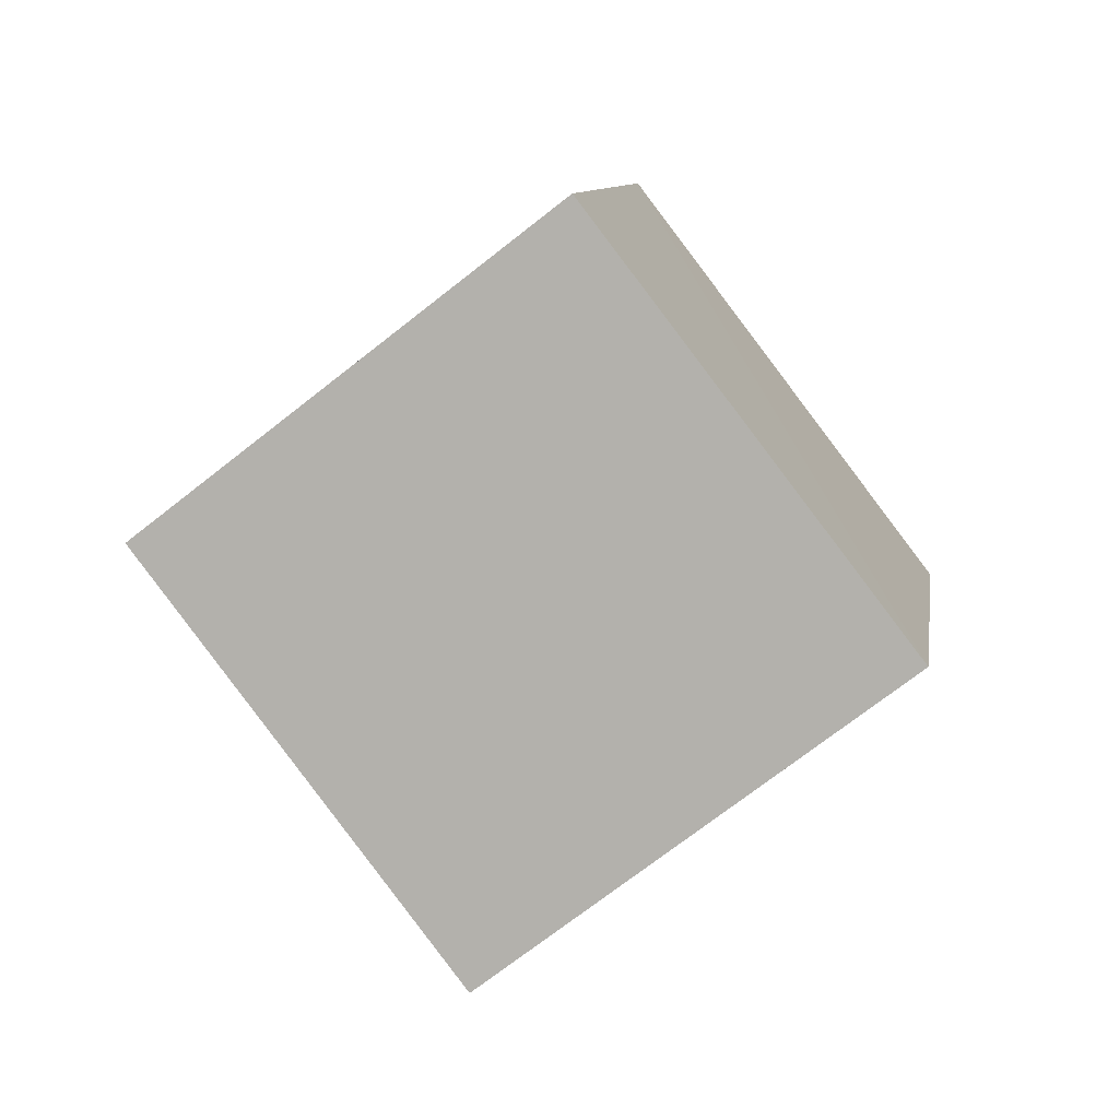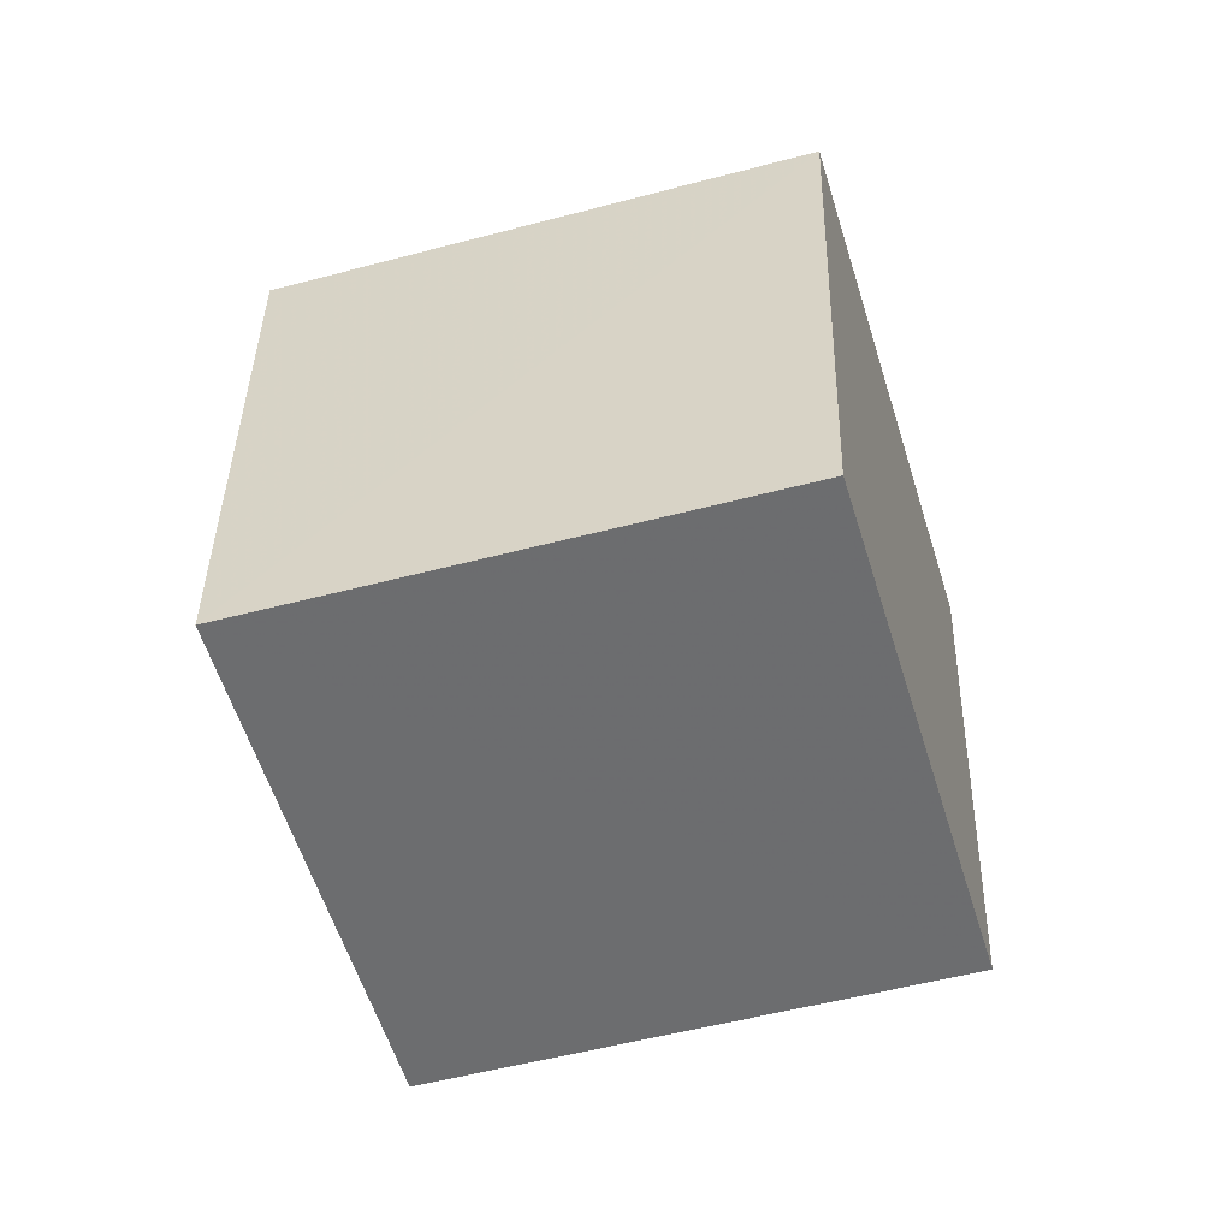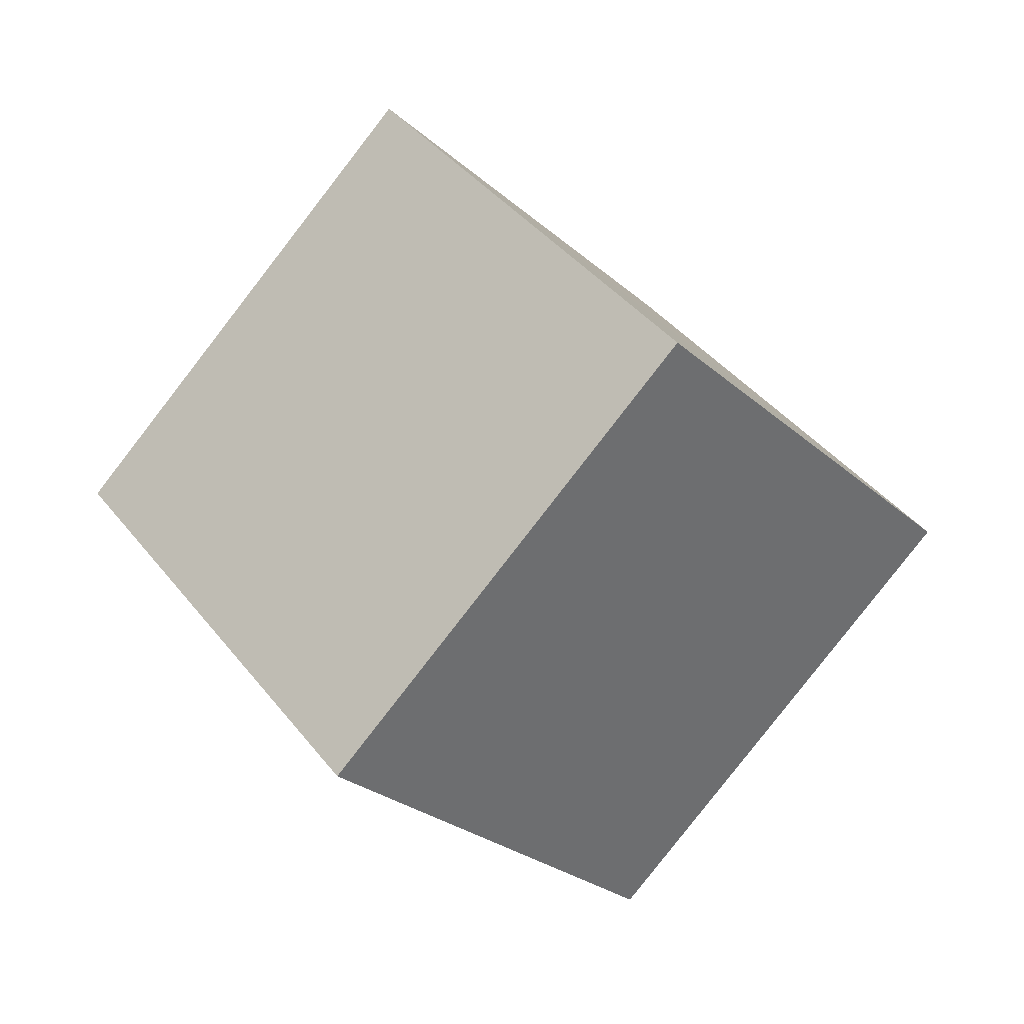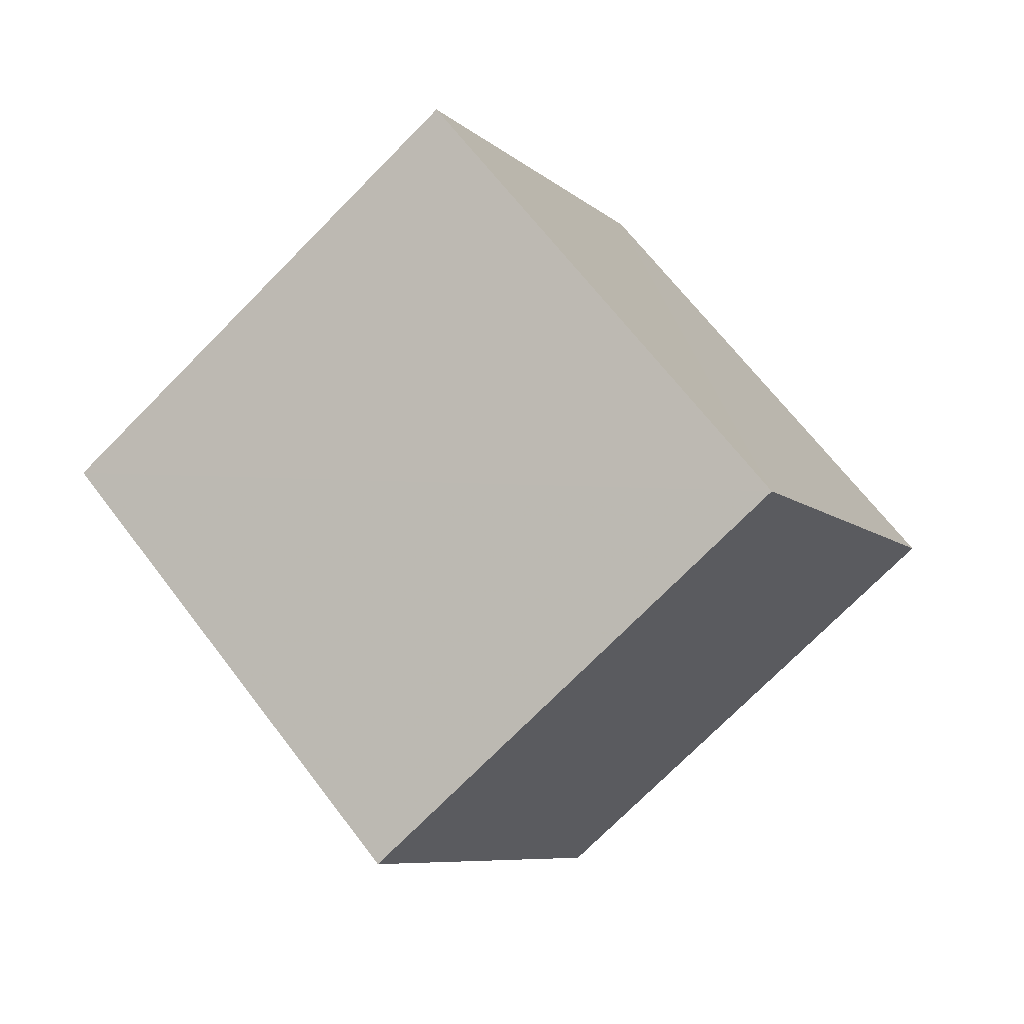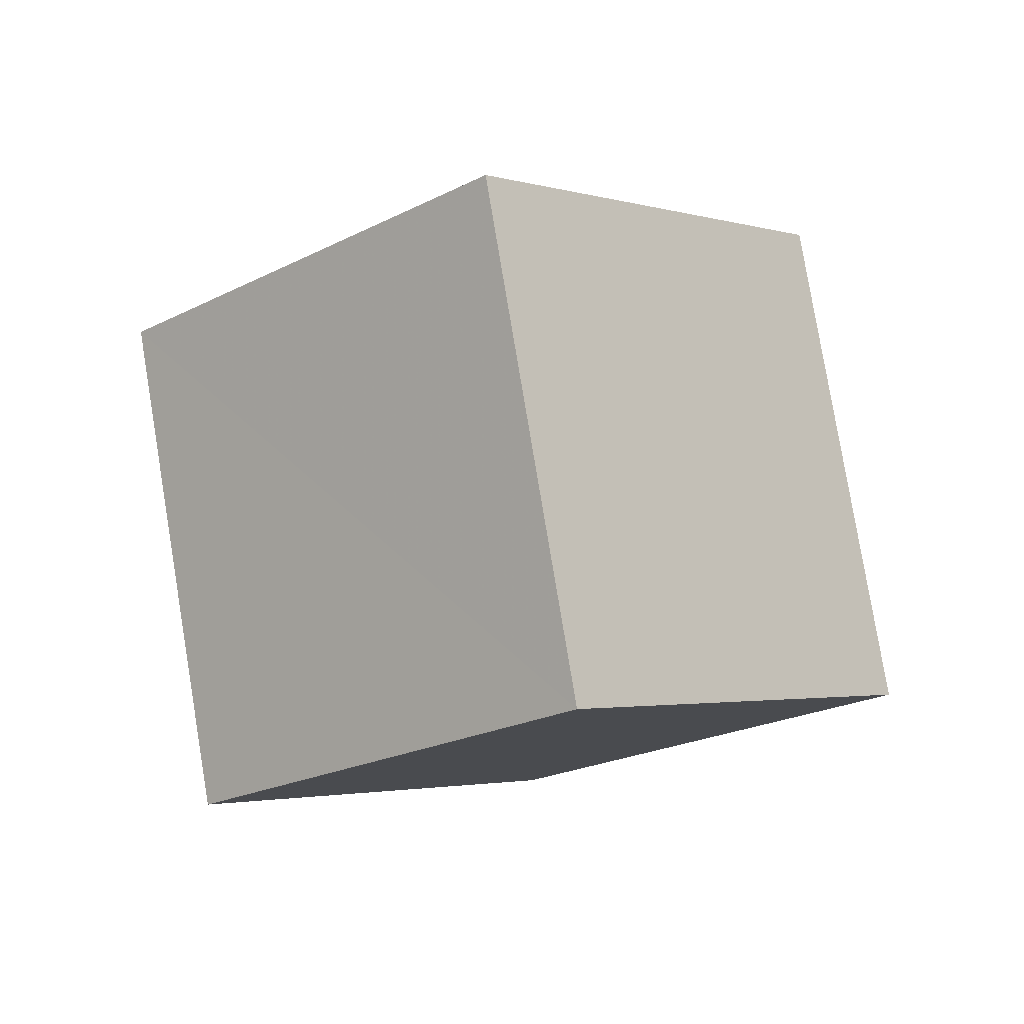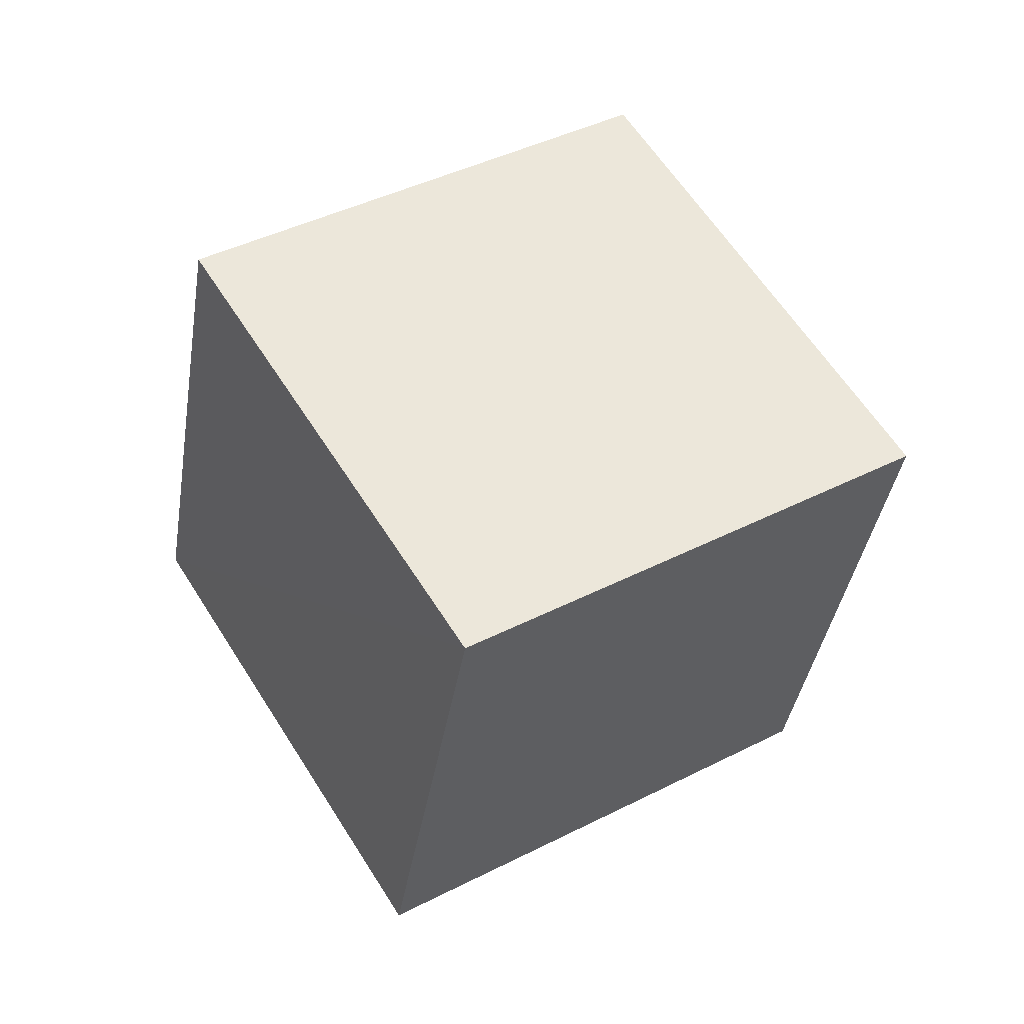
<metadata>
{"format":"obj","ext":"obj","renderer":"f3d","projection":"perspective","resolution":1024,"background":"white","views":[{"elev":-9.9,"azim":84.0,"up":"+Z"},{"elev":74.2,"azim":-170.4,"up":"+Y"},{"elev":-1.7,"azim":-67.4,"up":"+Z"},{"elev":47.4,"azim":71.1,"up":"+Y"},{"elev":-48.7,"azim":25.3,"up":"+Z"},{"elev":-55.8,"azim":66.5,"up":"+Z"}]}
</metadata>
<code>
v  1.28  1.674  2.39
v  0.899  0.9242  1.848
v  0.7873  1.542  1.068
v  1.167  2.292  1.608
v  2.199  1.438  2.071
v  1.818  0.6892  1.527
v  1.707  1.308  0.7488
v  2.088  2.058  1.291
f 3 1 2
f 5 7 6
f 1 3 4
f 1 6 2
f 7 5 8
f 2 7 3
f 6 1 5
f 3 8 4
f 7 2 6
f 1 8 5
f 8 3 7
f 8 1 4

</code>
